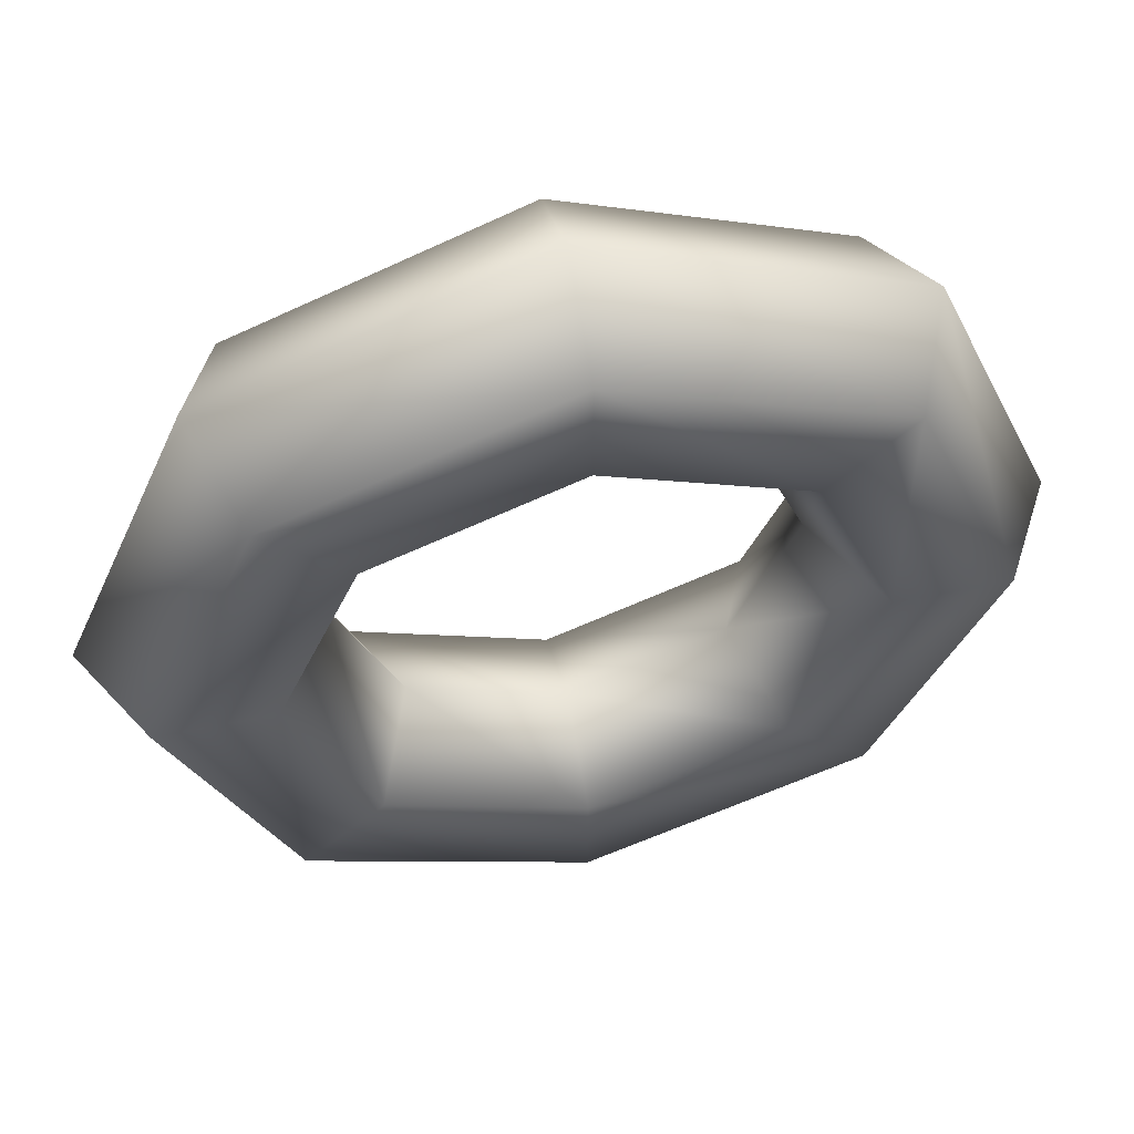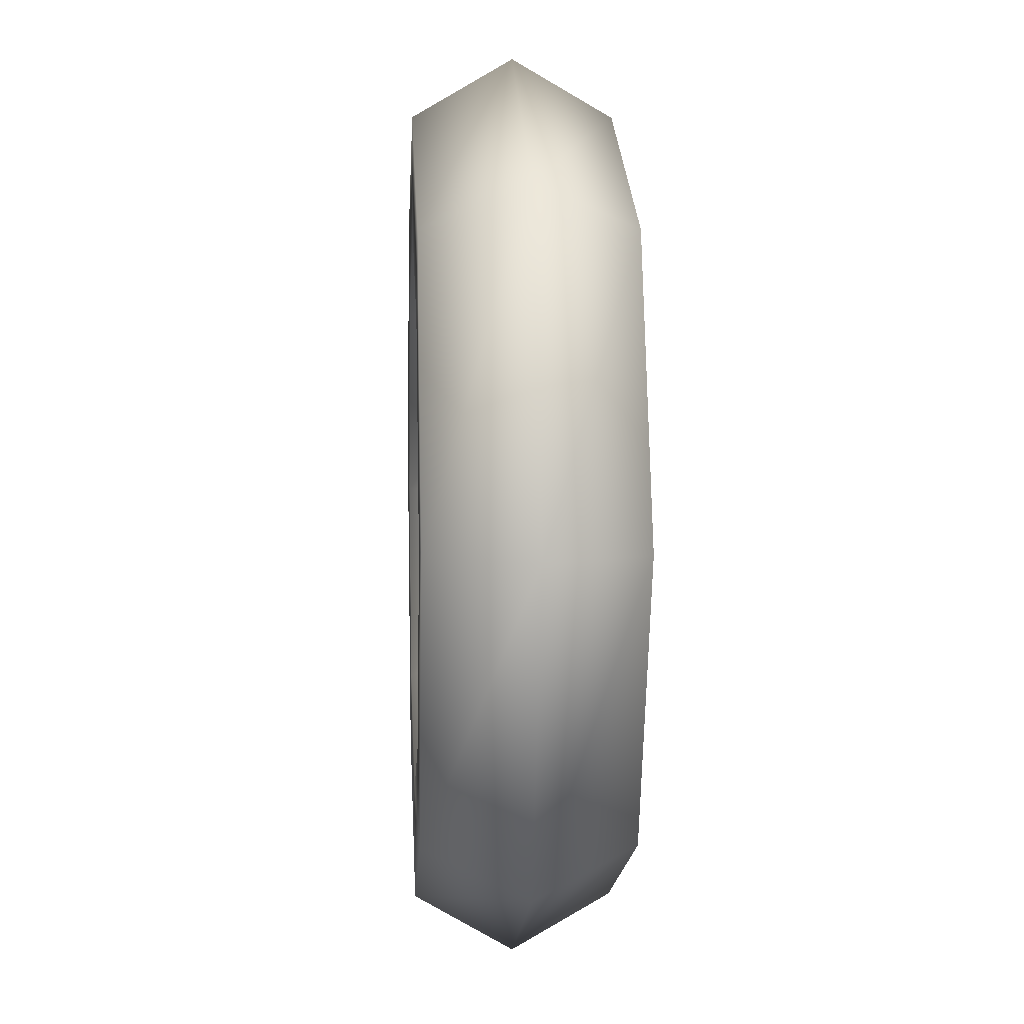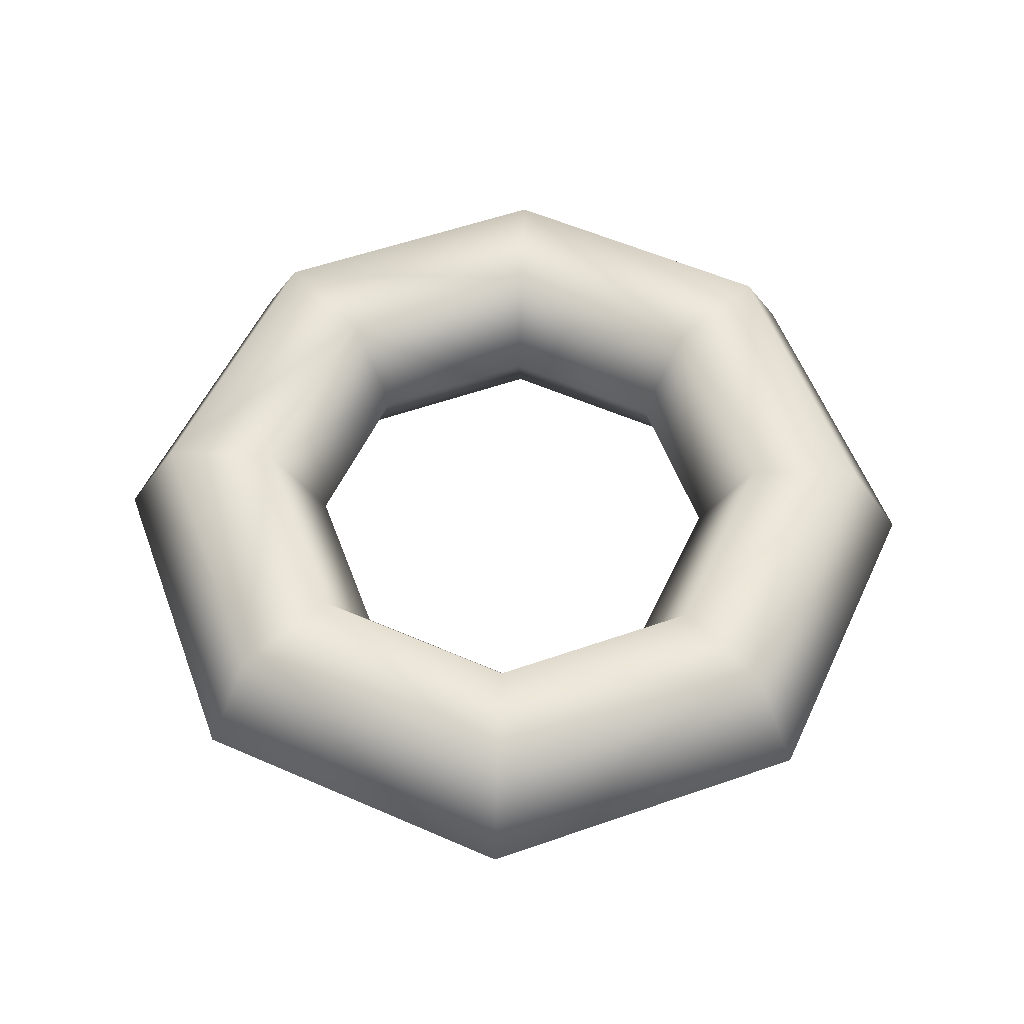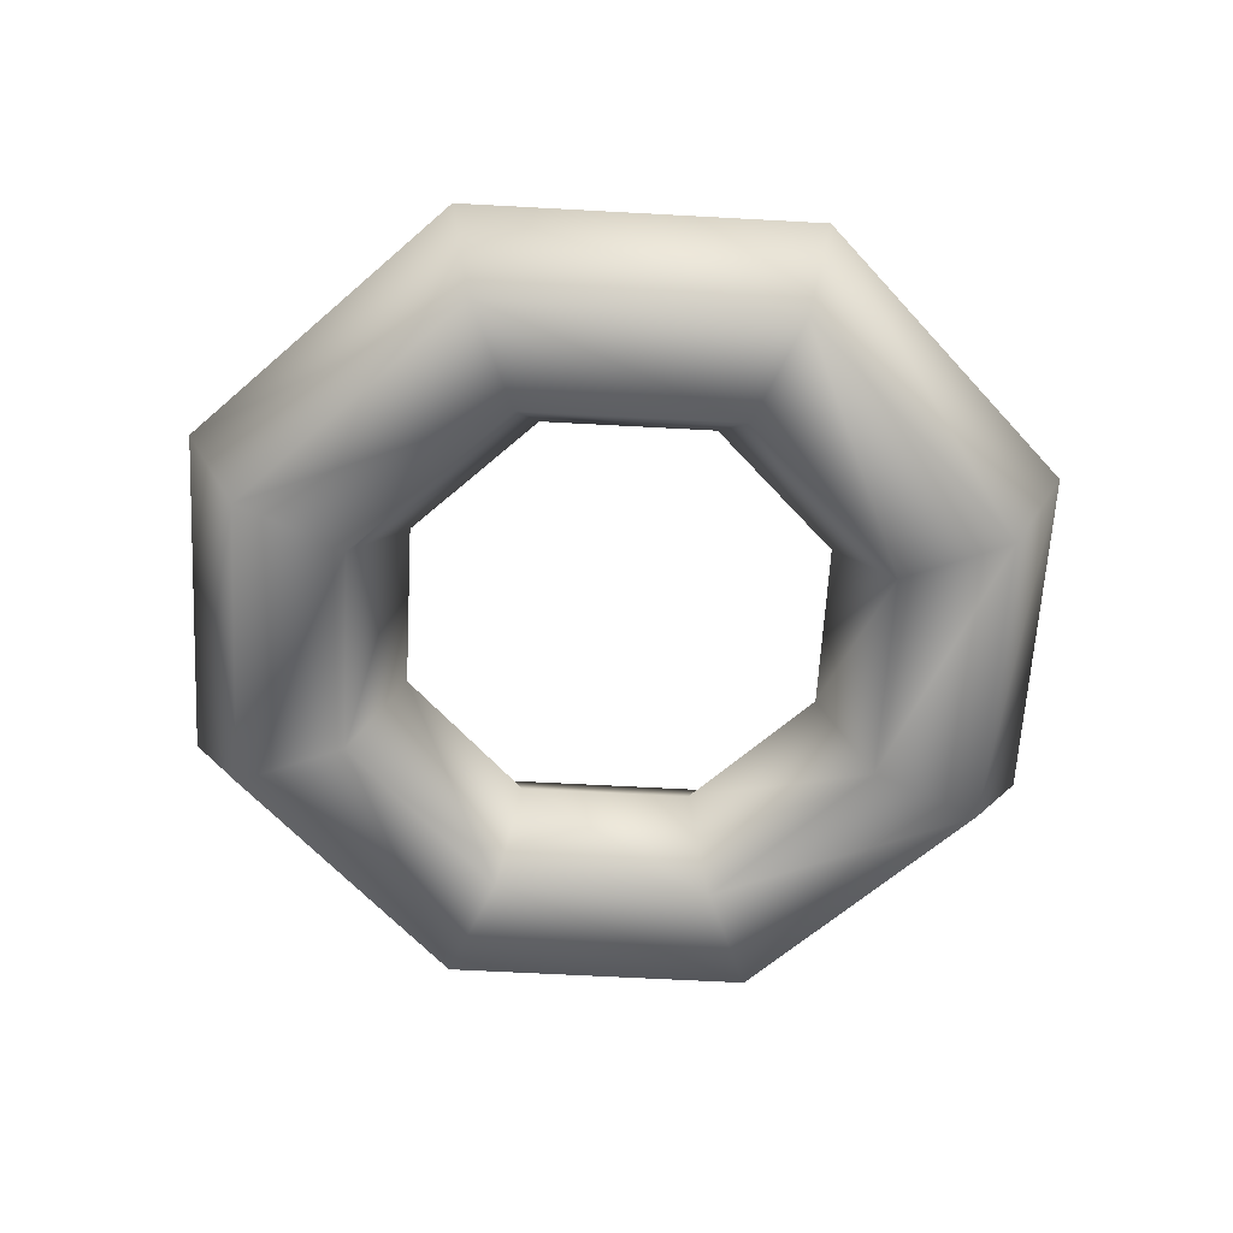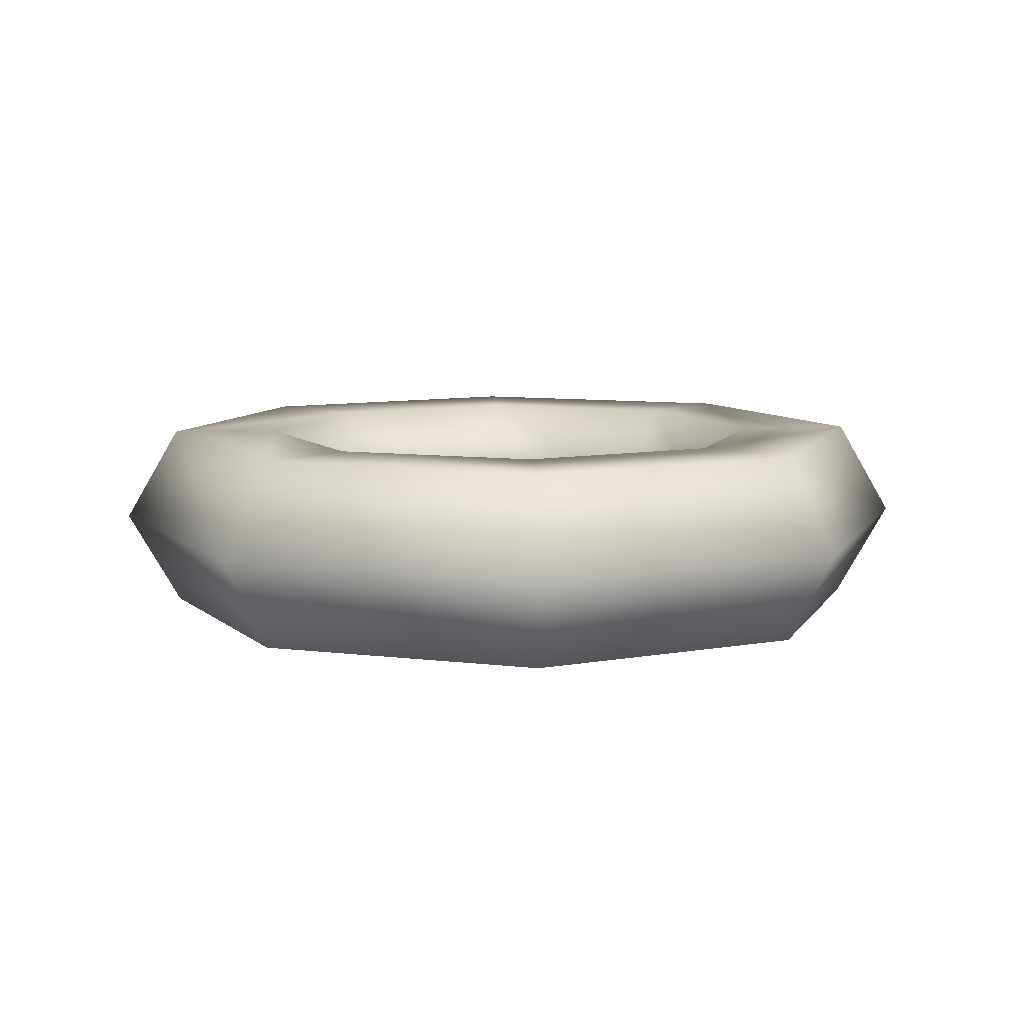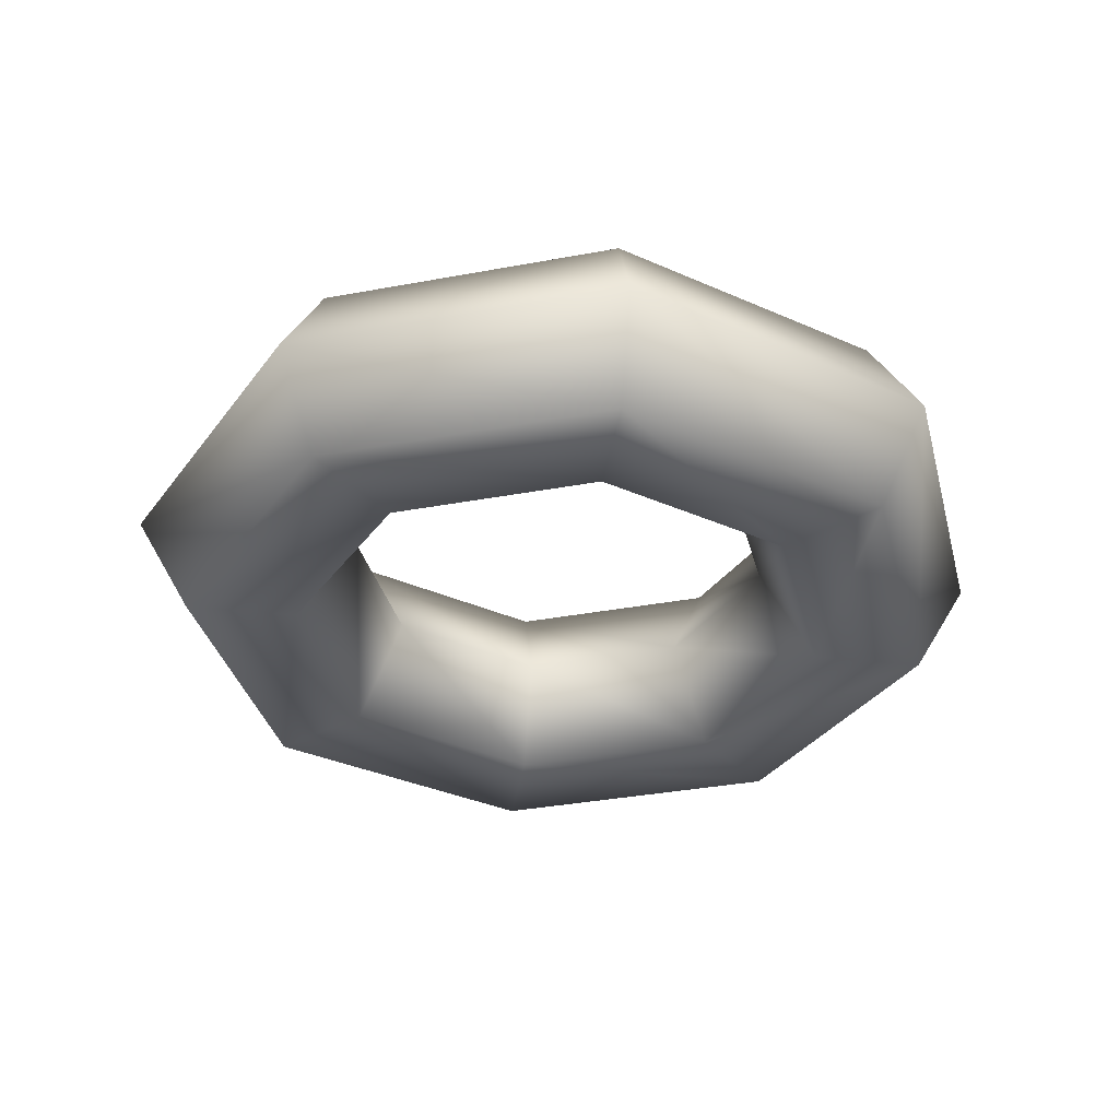
<metadata>
{"format":"obj","ext":"obj","renderer":"f3d","projection":"perspective","resolution":1024,"background":"white","views":[{"elev":56.4,"azim":-12.1,"up":"+Z"},{"elev":5.5,"azim":86.8,"up":"+Z"},{"elev":55.4,"azim":-177.7,"up":"+Y"},{"elev":-61.9,"azim":-70.7,"up":"+Y"},{"elev":8.8,"azim":-93.9,"up":"+Y"},{"elev":-34.6,"azim":81.6,"up":"+Y"}]}
</metadata>
<code>
g
v 0.67 -1.486e-08 -2.023e-07
v 0.4738 -1.486e-08 -0.4738
v 7.99e-09 -1.486e-08 -0.67
v -0.4738 -1.486e-08 -0.4738
v -0.67 -1.486e-08 -5.857e-08
v -0.4738 -1.486e-08 0.4738
v -2.929e-08 -1.486e-08 0.67
v 0.4738 -1.486e-08 0.4738
v 0.585 -0.1472 -1.767e-07
v 0.4137 -0.1472 -0.4137
v 6.976e-09 -0.1472 -0.585
v -0.4137 -0.1472 -0.4137
v -0.585 -0.1472 -5.114e-08
v -0.4137 -0.1472 0.4137
v -2.557e-08 -0.1472 0.585
v 0.4137 -0.1472 0.4137
v 0.415 -0.1472 -1.253e-07
v 0.2934 -0.1472 -0.2934
v 4.949e-09 -0.1472 -0.415
v -0.2934 -0.1472 -0.2934
v -0.415 -0.1472 -3.628e-08
v -0.2934 -0.1472 0.2934
v -1.814e-08 -0.1472 0.415
v 0.2934 -0.1472 0.2934
v 0.33 -5.134e-08 -9.966e-08
v 0.2333 -5.134e-08 -0.2333
v 3.935e-09 -5.134e-08 -0.33
v -0.2333 -5.134e-08 -0.2333
v -0.33 -5.134e-08 -2.885e-08
v -0.2333 -5.134e-08 0.2333
v -1.442e-08 -5.134e-08 0.33
v 0.2333 -5.134e-08 0.2333
v 0.415 0.1472 -1.253e-07
v 0.2934 0.1472 -0.2934
v 4.949e-09 0.1472 -0.415
v -0.2934 0.1472 -0.2934
v -0.415 0.1472 -3.628e-08
v -0.2934 0.1472 0.2934
v -1.814e-08 0.1472 0.415
v 0.2934 0.1472 0.2934
v 0.585 0.1472 -1.767e-07
v 0.4137 0.1472 -0.4137
v 6.976e-09 0.1472 -0.585
v -0.4137 0.1472 -0.4137
v -0.585 0.1472 -5.114e-08
v -0.4137 0.1472 0.4137
v -2.557e-08 0.1472 0.585
v 0.4137 0.1472 0.4137
g torus
f 1 9 10 2
f 2 10 11 3
f 3 11 12 4
f 4 12 13 5
f 5 13 14 6
f 6 14 15 7
f 7 15 16 8
f 8 16 9 1
f 9 17 18 10
f 10 18 19 11
f 11 19 20 12
f 12 20 21 13
f 13 21 22 14
f 14 22 23 15
f 15 23 24 16
f 16 24 17 9
f 17 25 26 18
f 18 26 27 19
f 19 27 28 20
f 20 28 29 21
f 21 29 30 22
f 22 30 31 23
f 23 31 32 24
f 24 32 25 17
f 25 33 34 26
f 26 34 35 27
f 27 35 36 28
f 28 36 37 29
f 29 37 38 30
f 30 38 39 31
f 31 39 40 32
f 32 40 33 25
f 33 41 42 34
f 34 42 43 35
f 35 43 44 36
f 36 44 45 37
f 37 45 46 38
f 38 46 47 39
f 39 47 48 40
f 40 48 41 33
f 41 1 2 42
f 42 2 3 43
f 43 3 4 44
f 44 4 5 45
f 45 5 6 46
f 46 6 7 47
f 47 7 8 48
f 48 8 1 41

</code>
